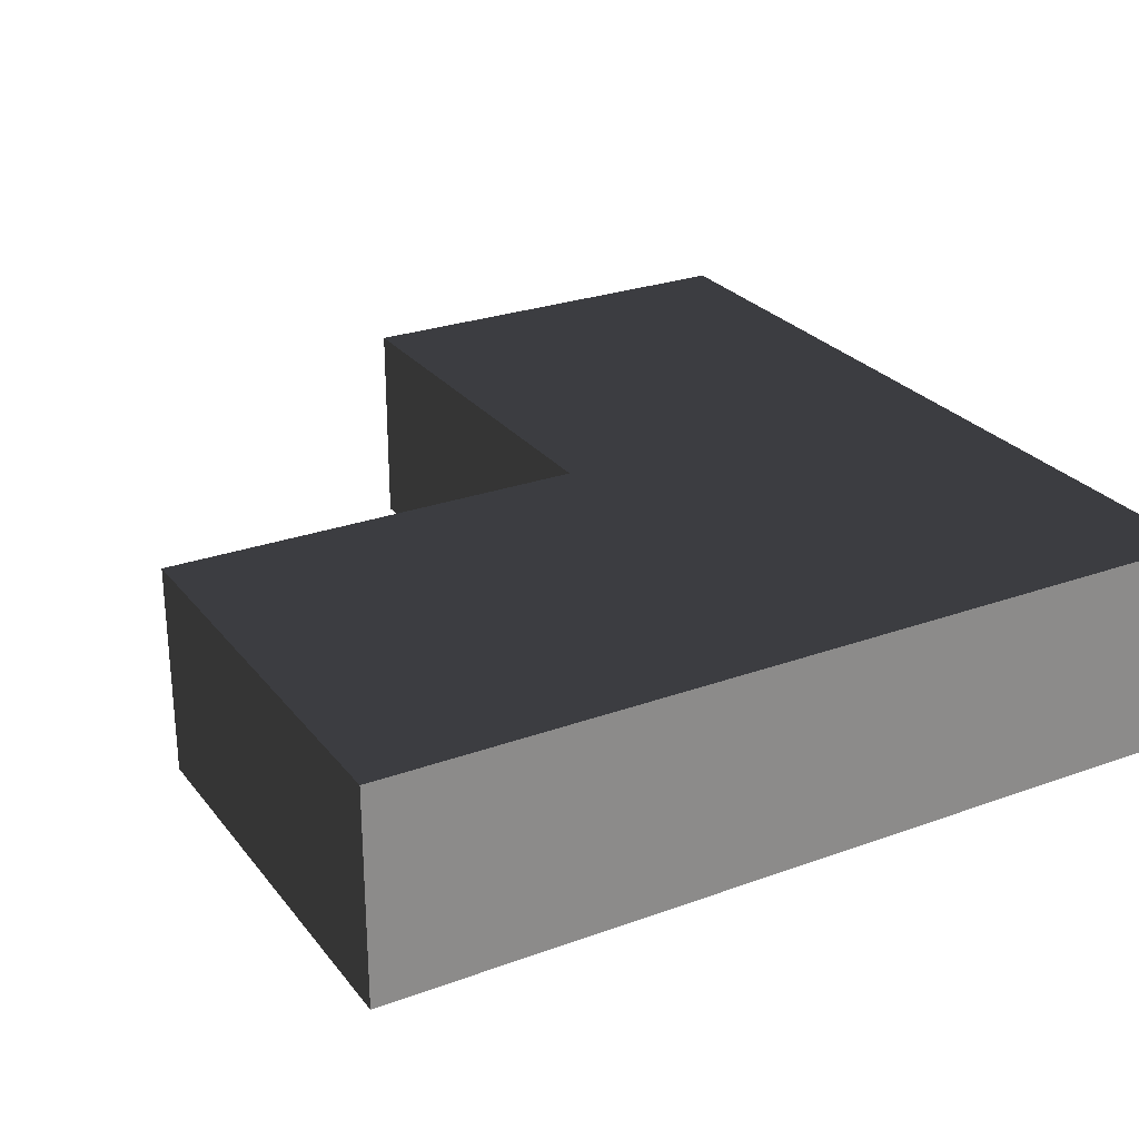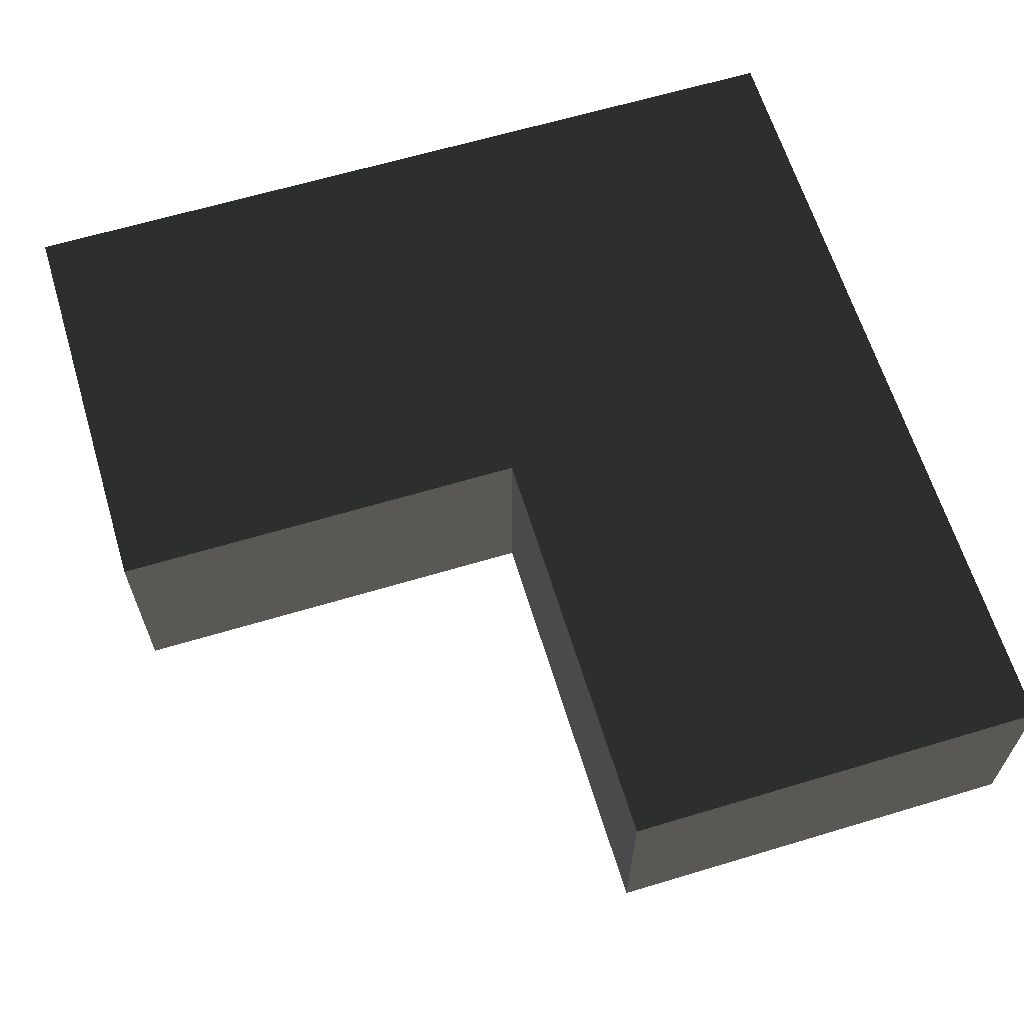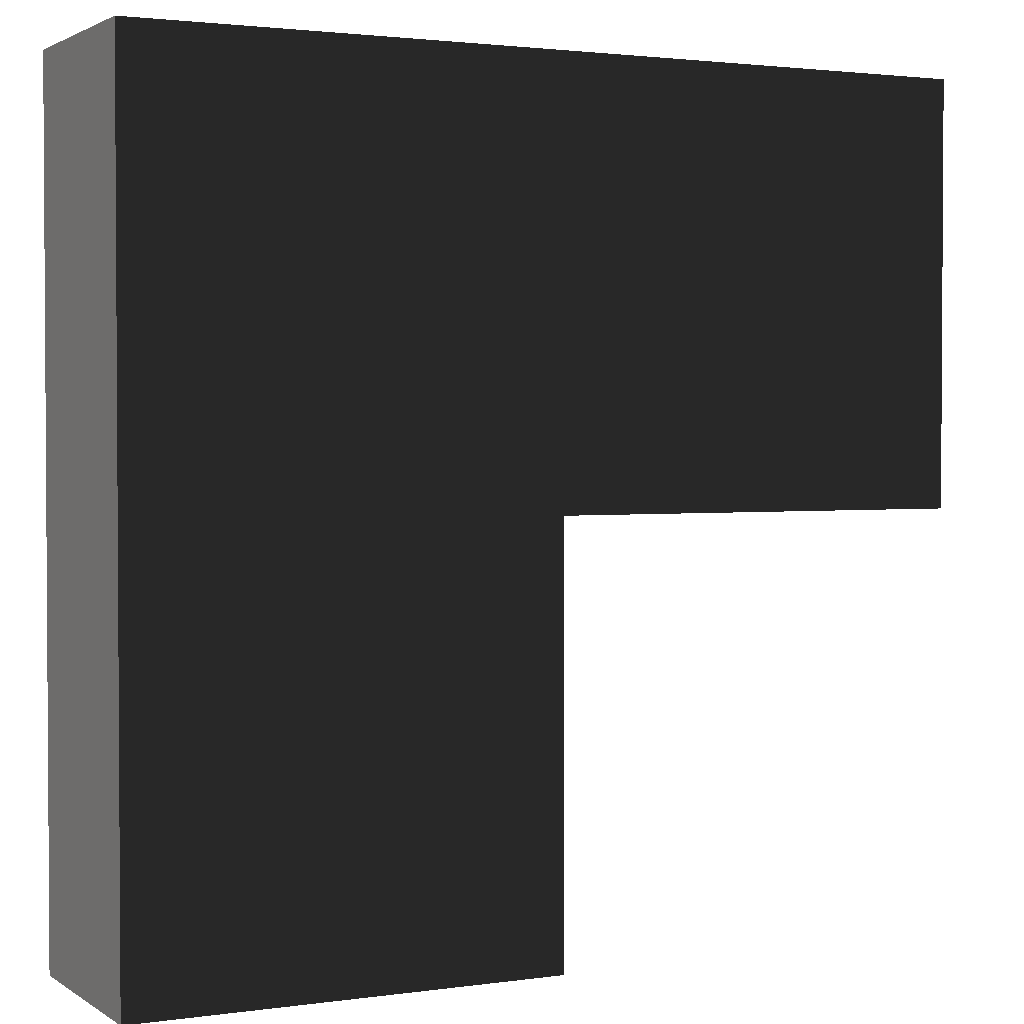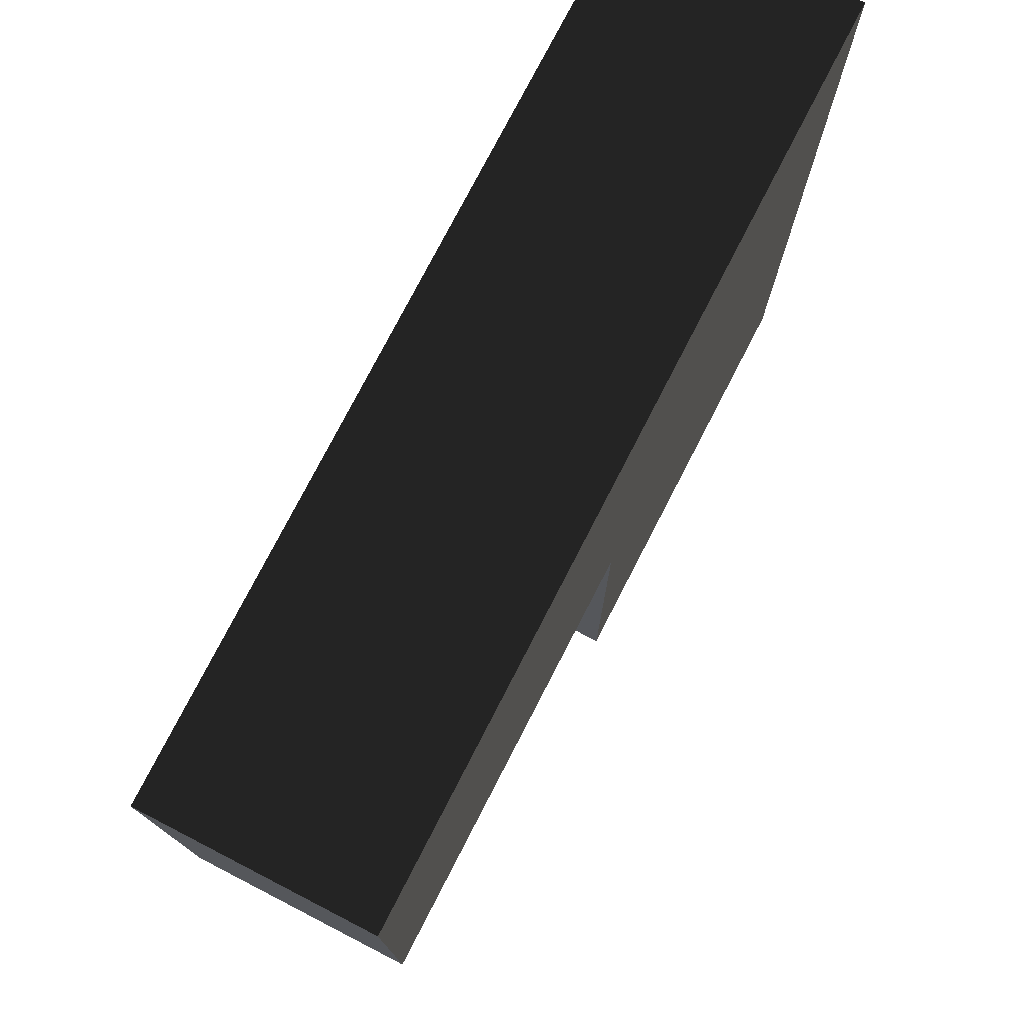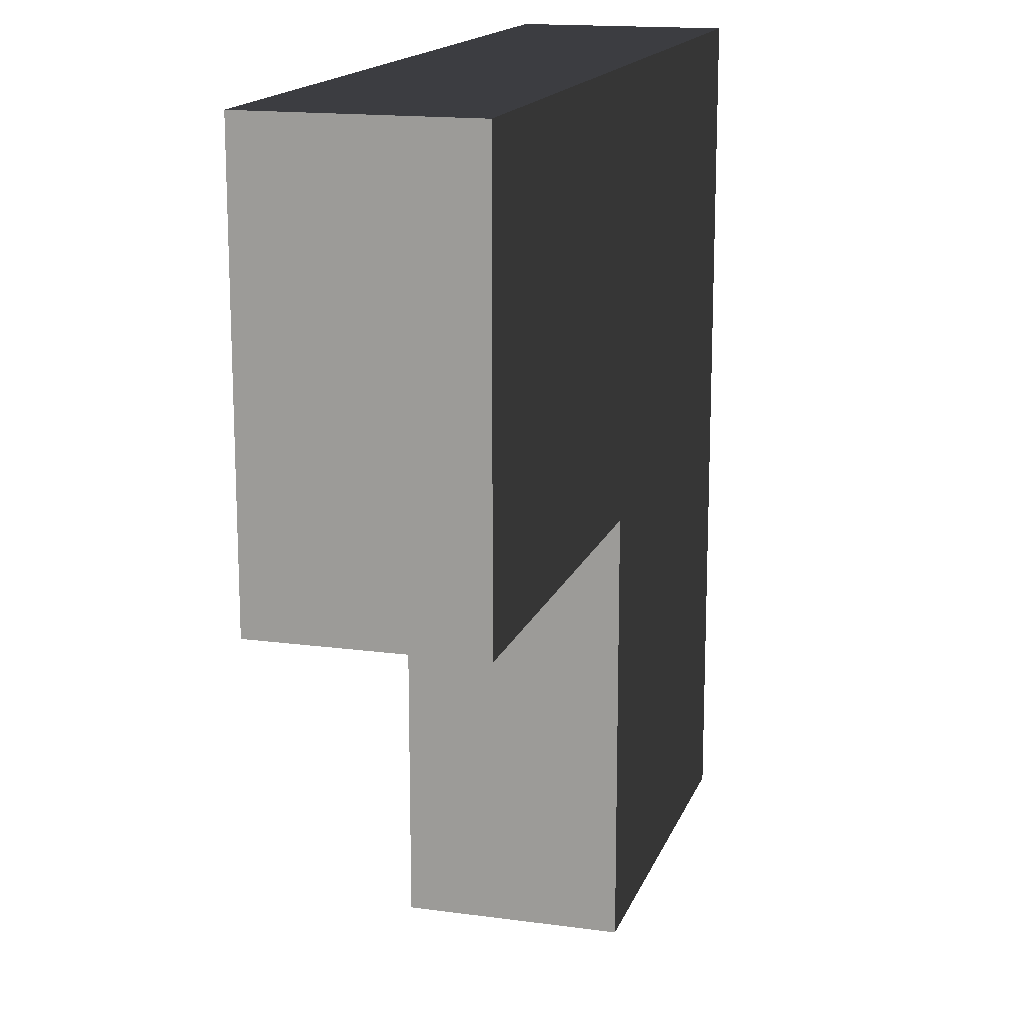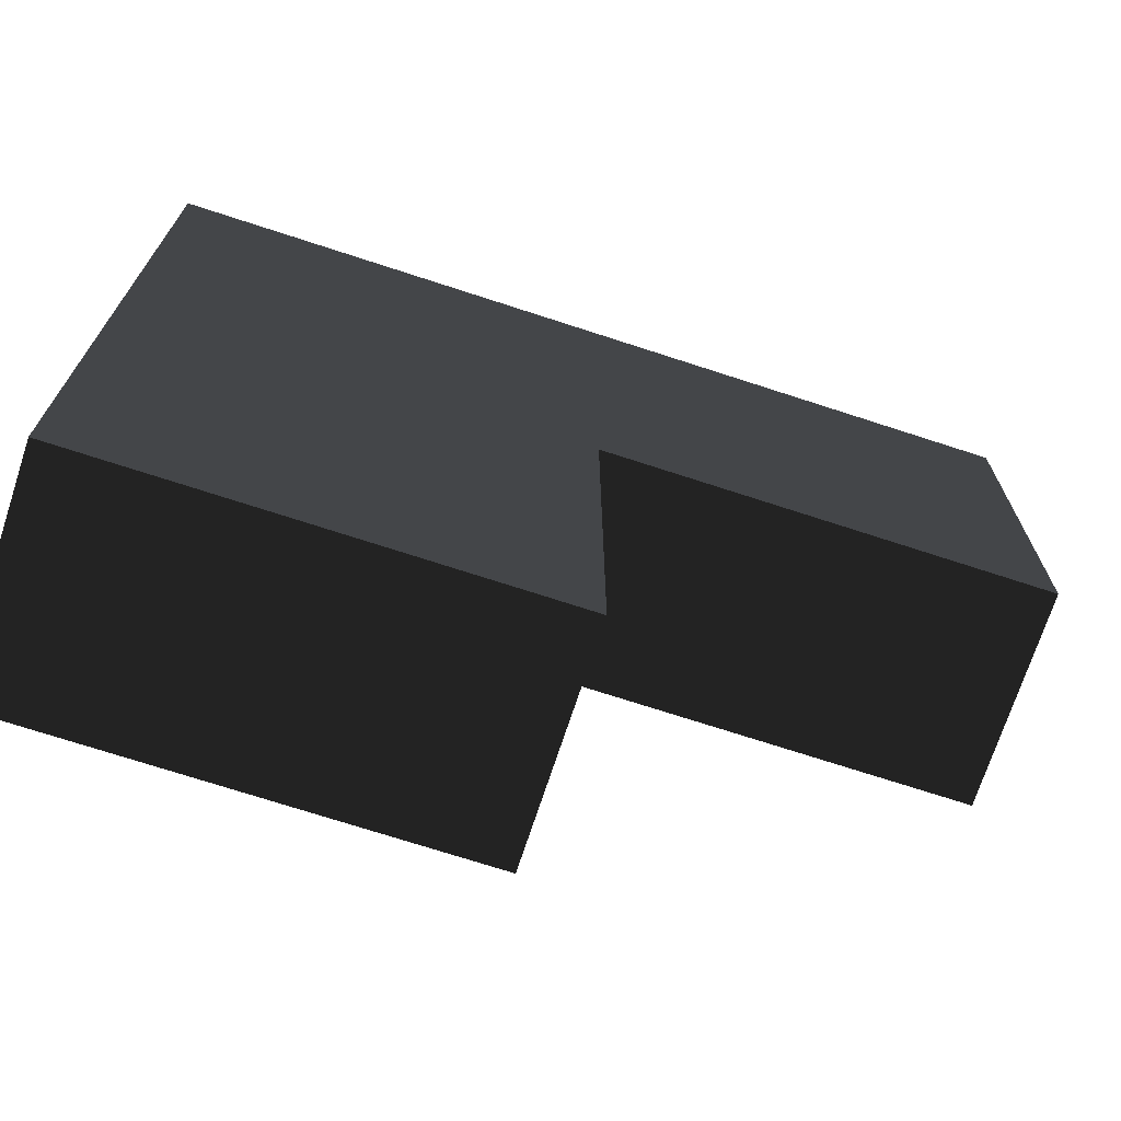
<metadata>
{"format":"obj","ext":"obj","renderer":"f3d","projection":"perspective","resolution":1024,"background":"white","views":[{"elev":26.7,"azim":-119.5,"up":"+Y"},{"elev":63.4,"azim":163.1,"up":"+Y"},{"elev":2.1,"azim":-26.8,"up":"+Z"},{"elev":76.8,"azim":117.3,"up":"+Z"},{"elev":15.7,"azim":106.0,"up":"+Z"},{"elev":-71.5,"azim":-18.1,"up":"+Z"}]}
</metadata>
<code>
v 0.8 -0.8 0.8
v -0.8 -0.8 0.8
v 0 -0.8 -0.8
v -0.8 -0.8 -0.8
v 0 -0.8 0
v 0.8 -0.8 0
v 0.8 -0.4 0.8
v -0.8 -0.4 0.8
v 0 -0.4 -0.8
v -0.8 -0.4 -0.8
v 0 -0.4 0
v 0.8 -0.4 0
f 5 1 2
f 11 10 8
f 6 7 1
f 4 9 3
f 1 8 2
f 5 12 6
f 2 10 4
f 3 11 5
f 4 3 5
f 5 6 1
f 2 4 5
f 11 9 10
f 8 7 11
f 7 12 11
f 6 12 7
f 4 10 9
f 1 7 8
f 5 11 12
f 2 8 10
f 3 9 11

</code>
